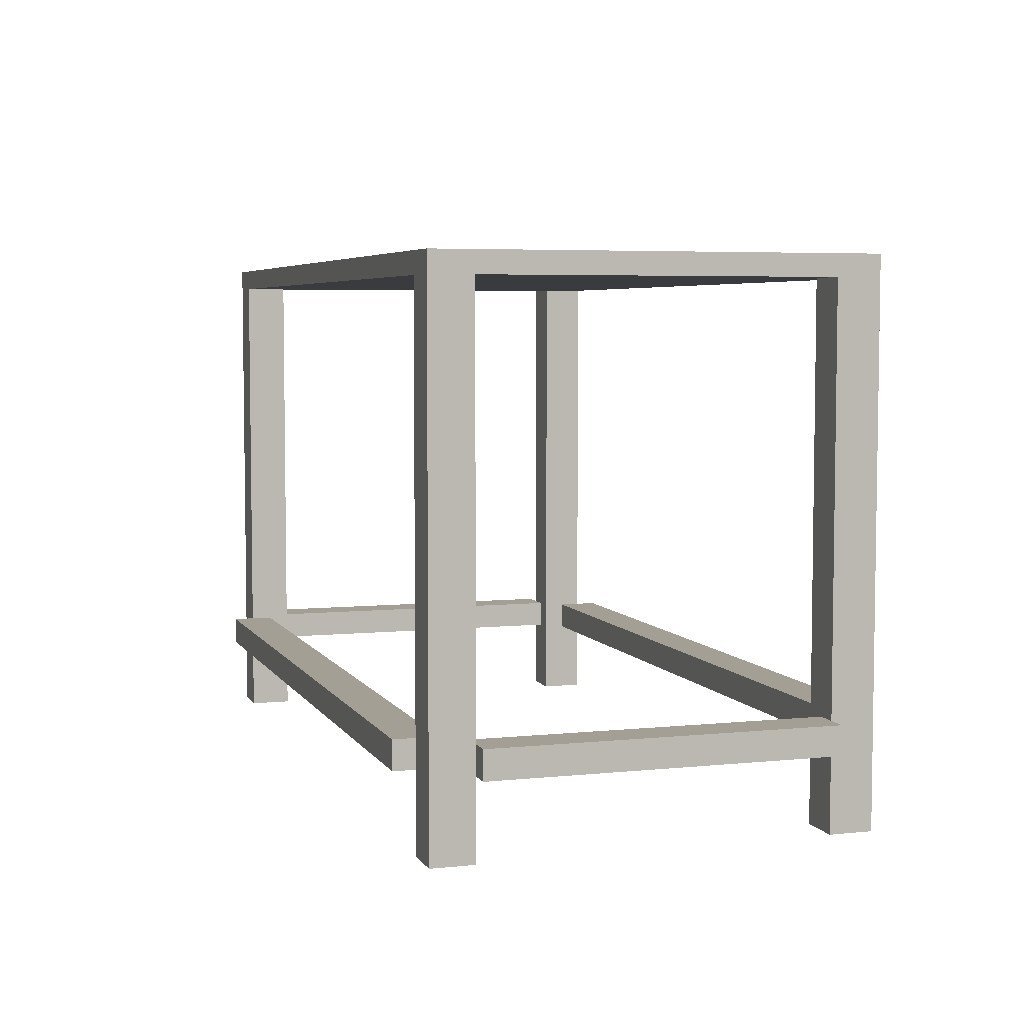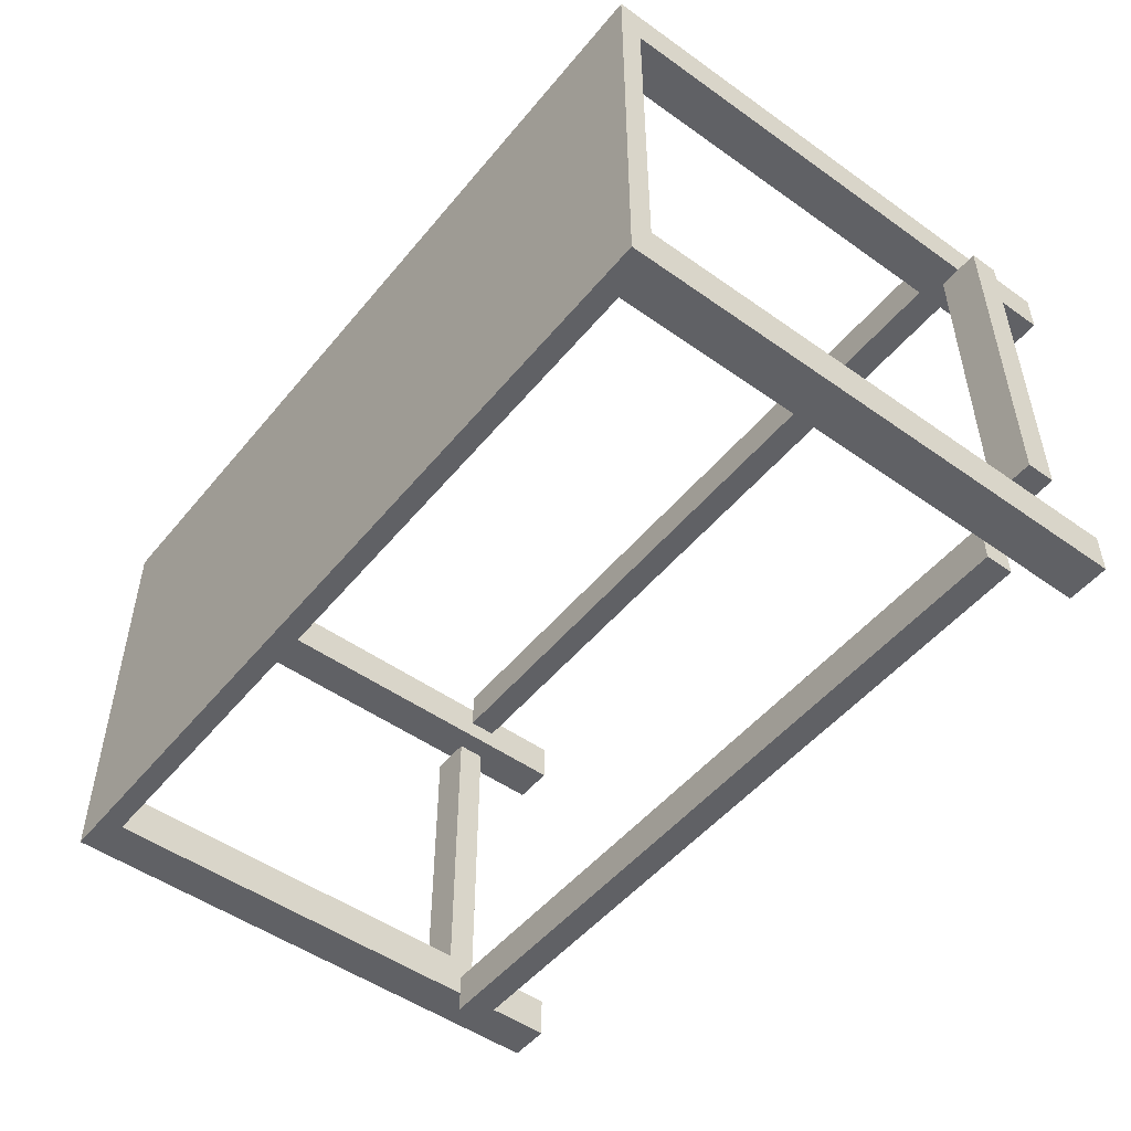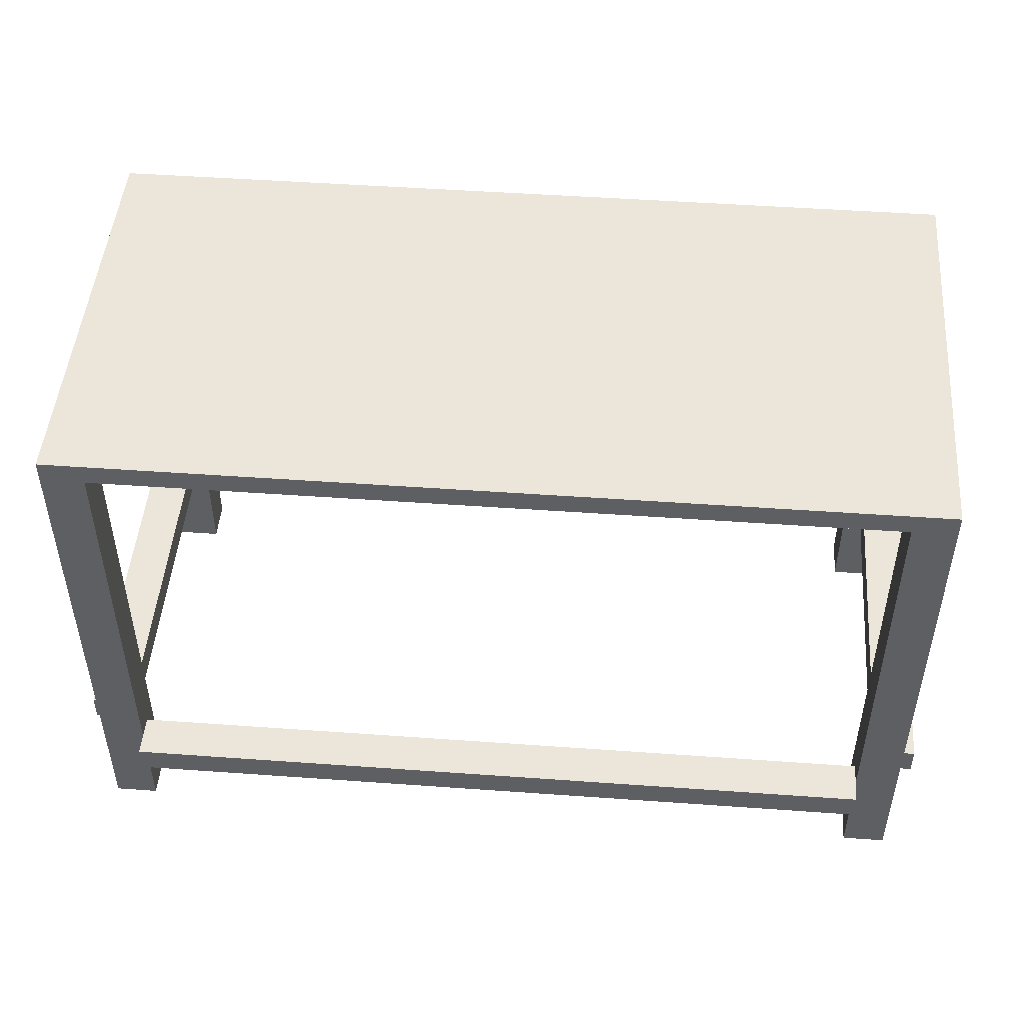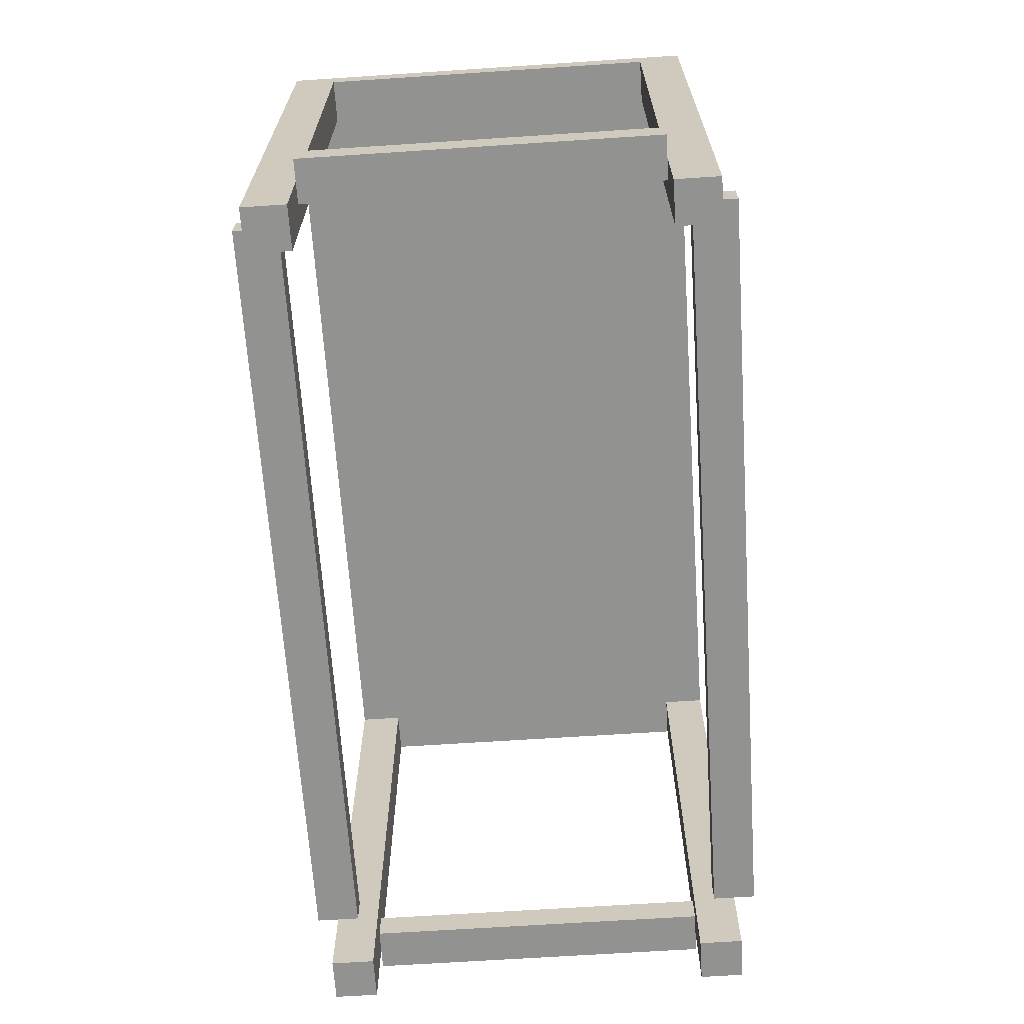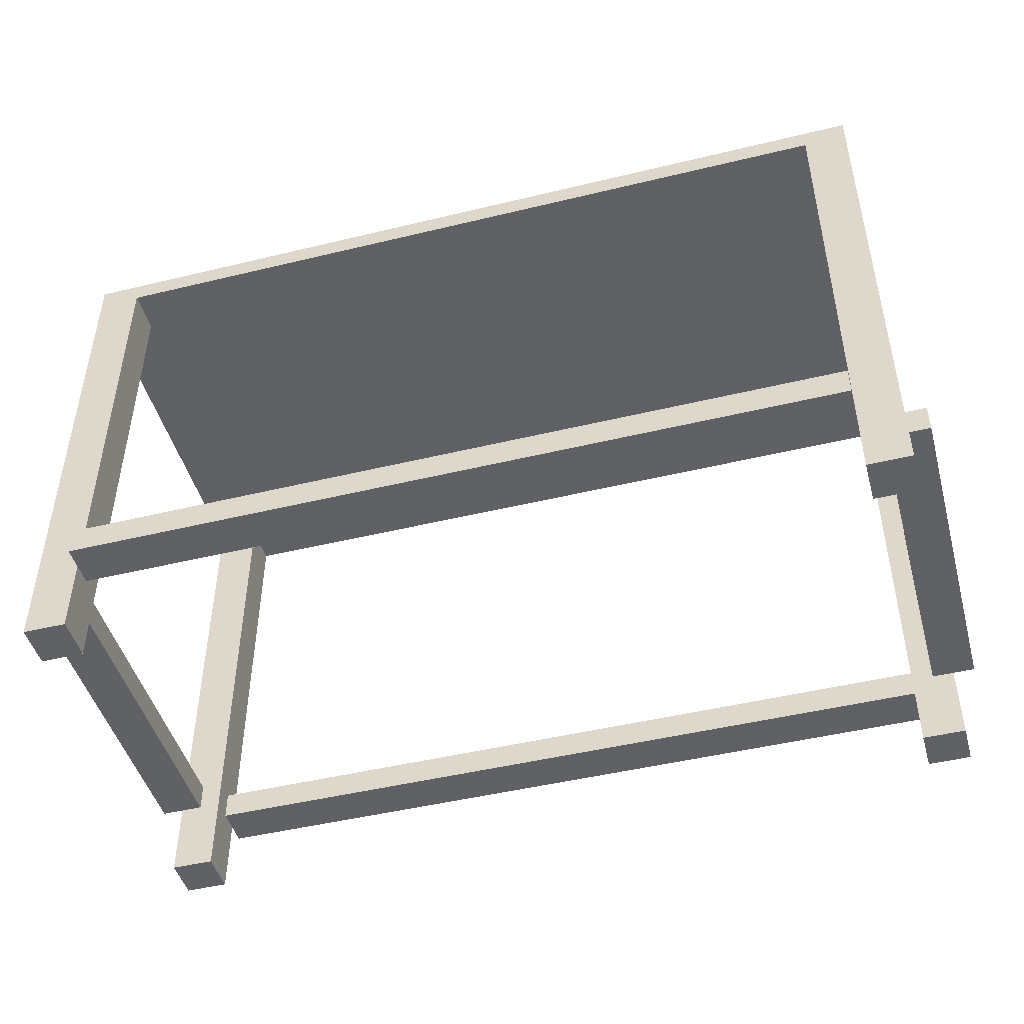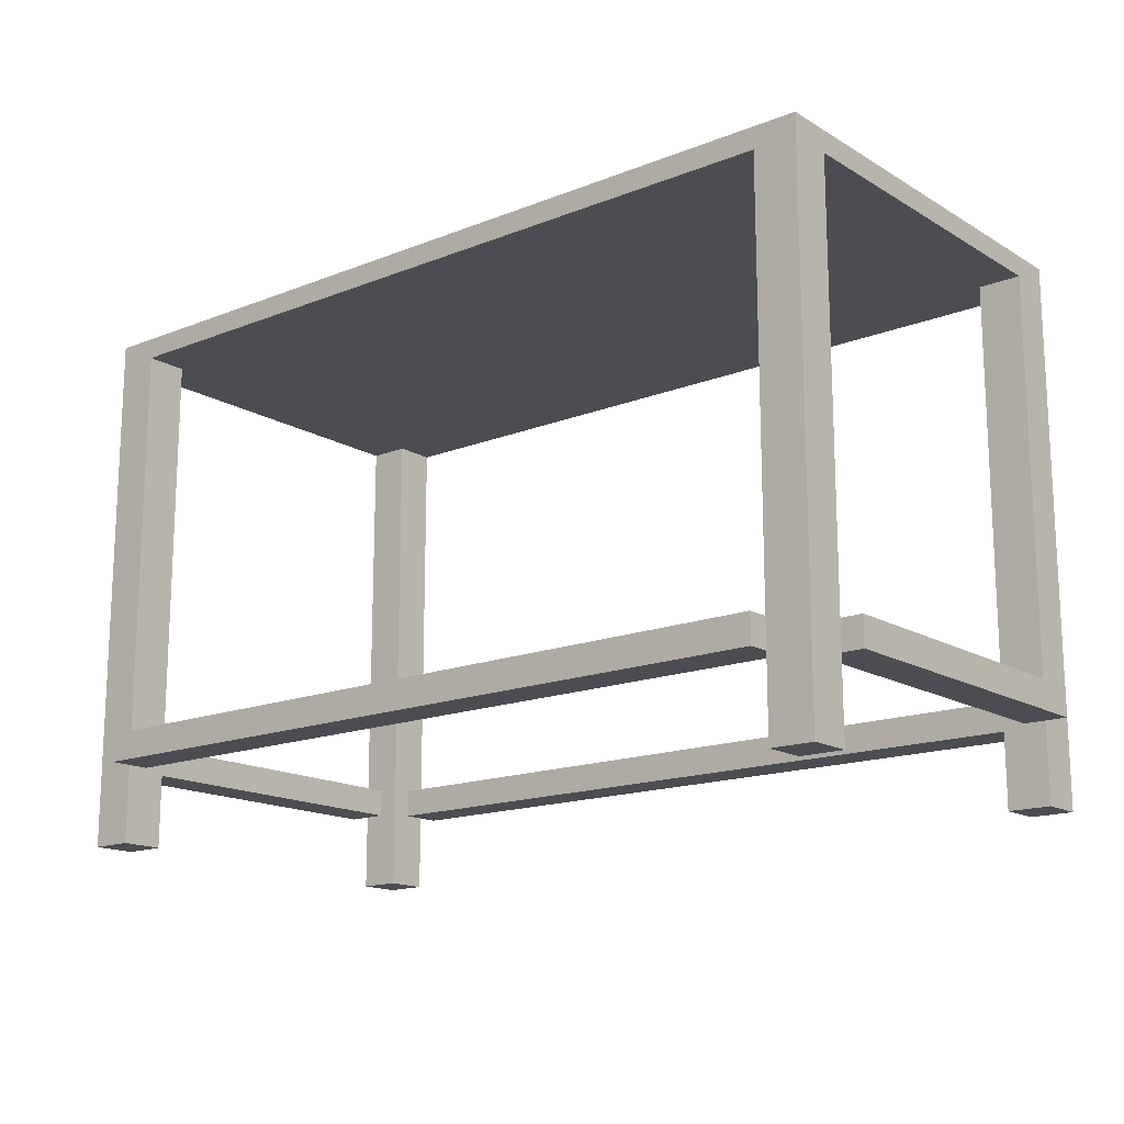
<metadata>
{"format":"obj","ext":"obj","renderer":"f3d","projection":"perspective","resolution":1024,"background":"white","views":[{"elev":5.3,"azim":-107.9,"up":"+Y"},{"elev":-50.3,"azim":-127.9,"up":"+Z"},{"elev":48.3,"azim":-175.4,"up":"+Y"},{"elev":-66.2,"azim":93.8,"up":"+Y"},{"elev":-46.8,"azim":15.4,"up":"+Y"},{"elev":-15.8,"azim":39.4,"up":"+Y"}]}
</metadata>
<code>
v -60 75 -30
v -60 75 30
v 60 75 30
v 60 75 -30
v -60 72 -30
v -60 72 30
v 60 72 30
v 60 72 -30
v -54 72 -24
v -54 72 -30
v -60 72 -30
v -60 72 -24
v -54 0 -24
v -54 0 -30
v -60 0 -30
v -60 0 -24
v 54 72 -24
v 54 72 -30
v 60 72 -30
v 60 72 -24
v 54 0 -24
v 54 0 -30
v 60 0 -30
v 60 0 -24
v -54 72 24
v -54 72 30
v -60 72 30
v -60 72 24
v -54 0 24
v -54 0 30
v -60 0 30
v -60 0 24
v 54 72 24
v 54 72 30
v 60 72 30
v 60 72 24
v 54 0 24
v 54 0 30
v 60 0 30
v 60 0 24
v -54 15 -27
v 54 15 -27
v 54 15 -33
v -54 15 -33
v -54 11 -27
v 54 11 -27
v 54 11 -33
v -54 11 -33
v -54 15 27
v 54 15 27
v 54 15 33
v -54 15 33
v -54 11 27
v 54 11 27
v 54 11 33
v -54 11 33
v -57 15 -24
v -57 15 24
v -63 15 24
v -63 15 -24
v -57 11 -24
v -57 11 24
v -63 11 24
v -63 11 -24
v 57 15 -24
v 57 15 24
v 63 15 24
v 63 15 -24
v 57 11 -24
v 57 11 24
v 63 11 24
v 63 11 -24
f 1 2 3 4
f 8 7 6 5
f 1 5 6 2
f 2 6 7 3
f 3 7 8 4
f 4 8 5 1
f 9 10 11 12
f 16 15 14 13
f 9 13 14 10
f 10 14 15 11
f 11 15 16 12
f 12 16 13 9
f 17 18 19 20
f 24 23 22 21
f 17 21 22 18
f 18 22 23 19
f 19 23 24 20
f 20 24 21 17
f 25 26 27 28
f 32 31 30 29
f 25 29 30 26
f 26 30 31 27
f 27 31 32 28
f 28 32 29 25
f 33 34 35 36
f 40 39 38 37
f 33 37 38 34
f 34 38 39 35
f 35 39 40 36
f 36 40 37 33
f 41 42 43 44
f 48 47 46 45
f 41 45 46 42
f 42 46 47 43
f 43 47 48 44
f 44 48 45 41
f 49 50 51 52
f 56 55 54 53
f 49 53 54 50
f 50 54 55 51
f 51 55 56 52
f 52 56 53 49
f 57 58 59 60
f 64 63 62 61
f 57 61 62 58
f 58 62 63 59
f 59 63 64 60
f 60 64 61 57
f 65 66 67 68
f 72 71 70 69
f 65 69 70 66
f 66 70 71 67
f 67 71 72 68
f 68 72 69 65

</code>
